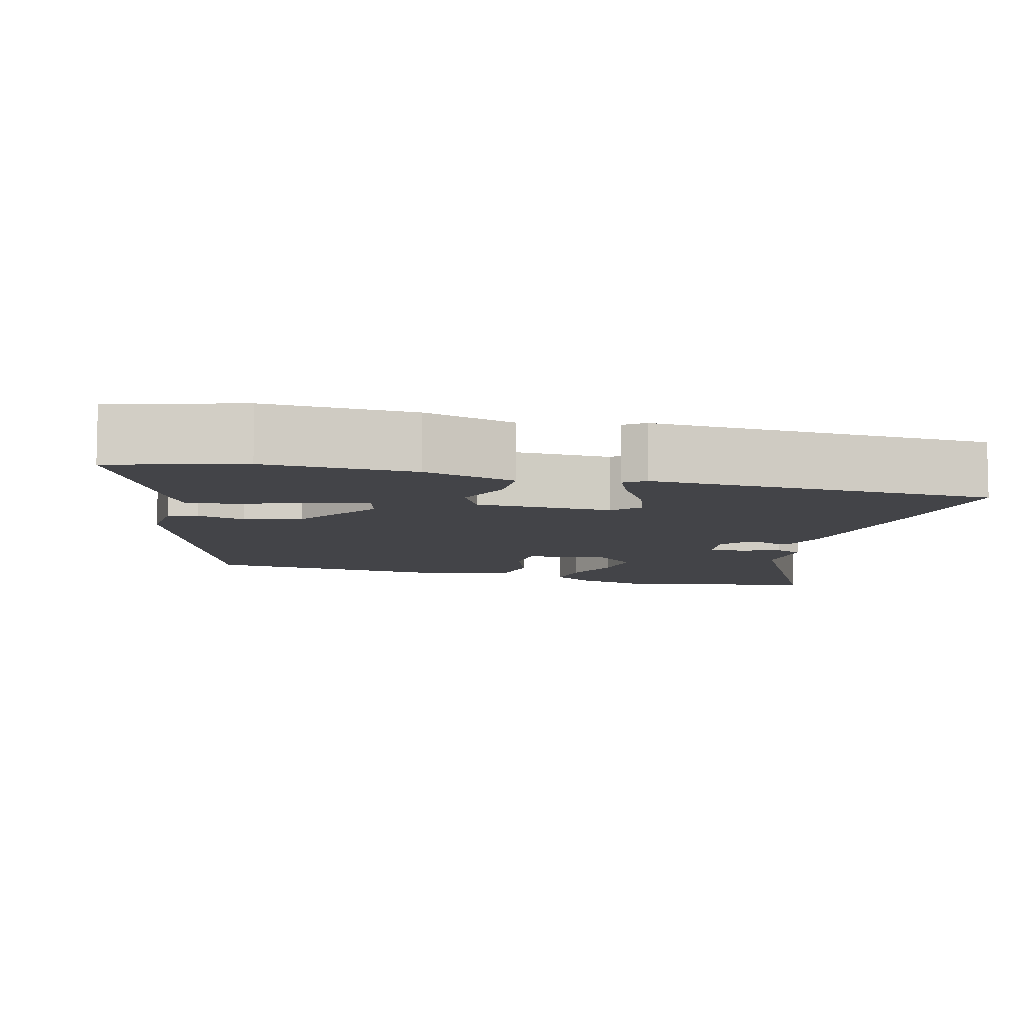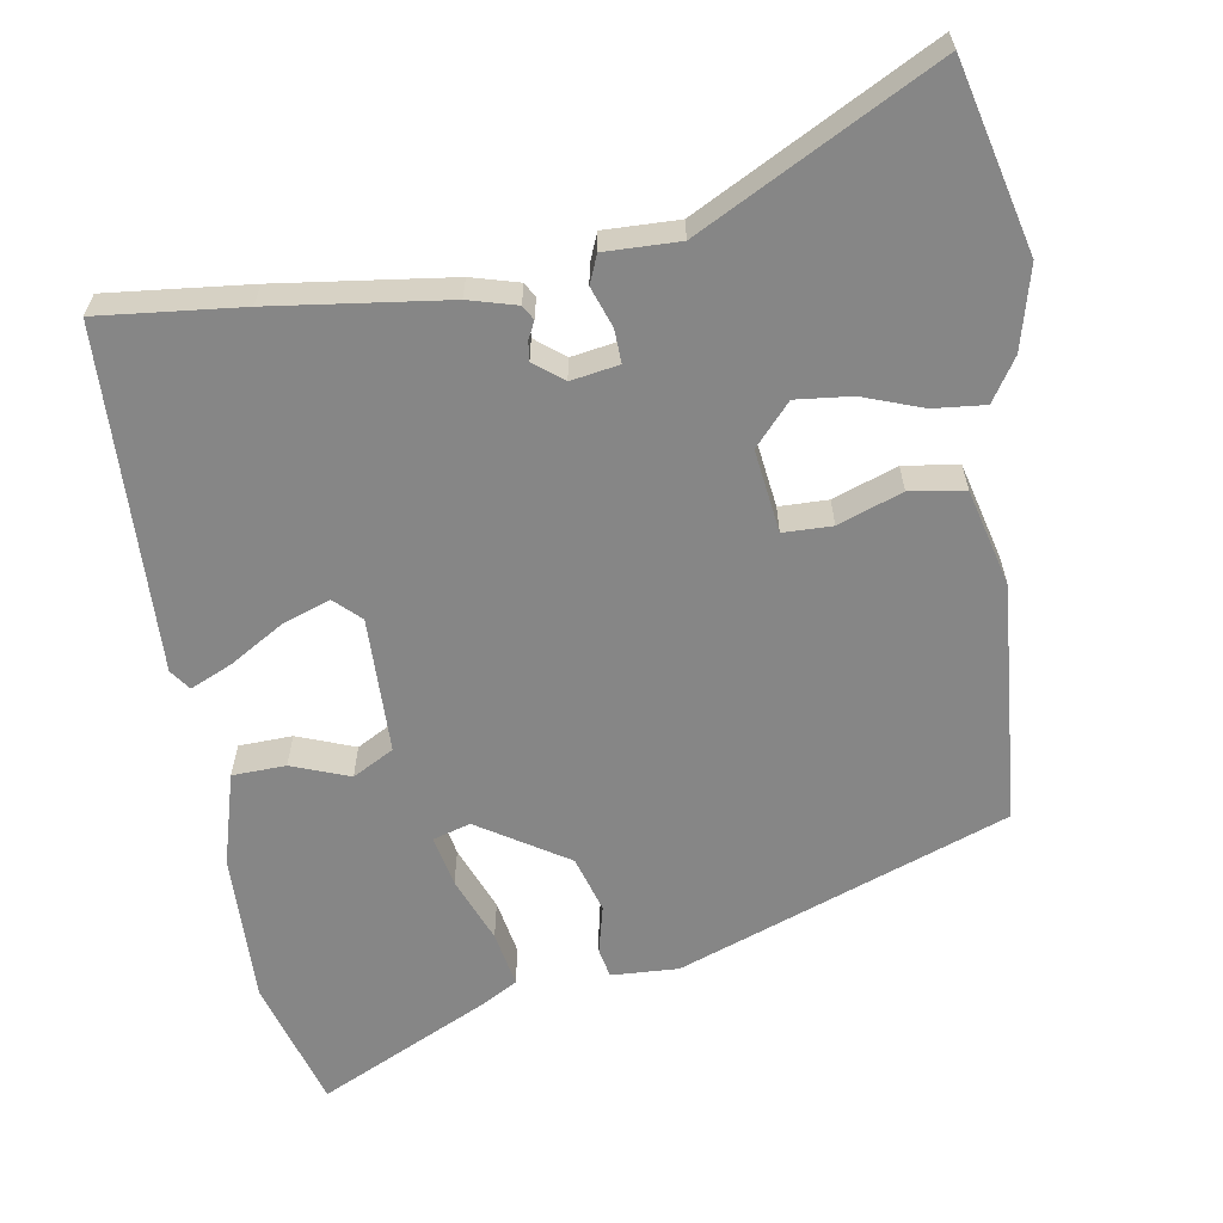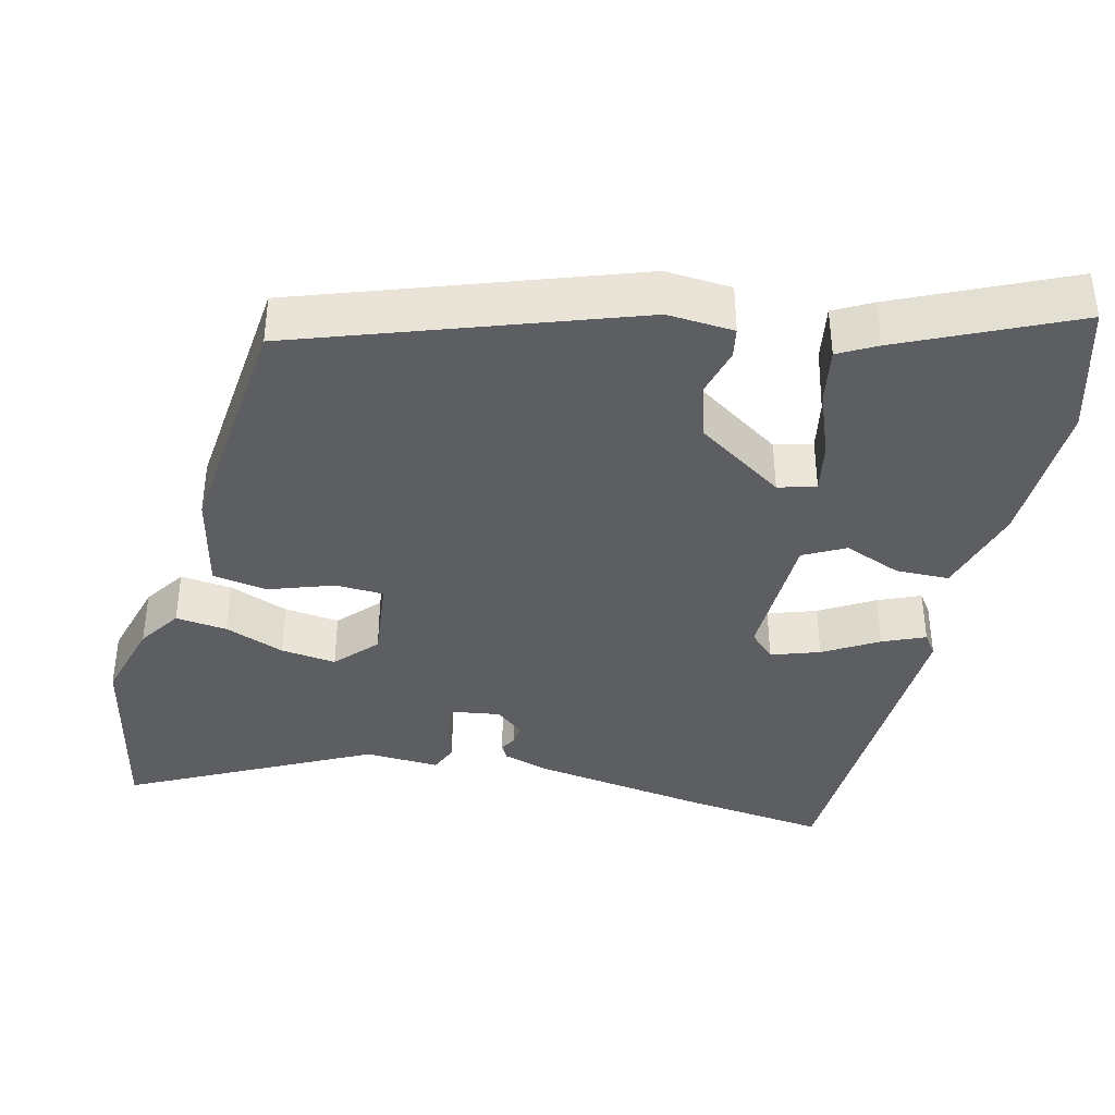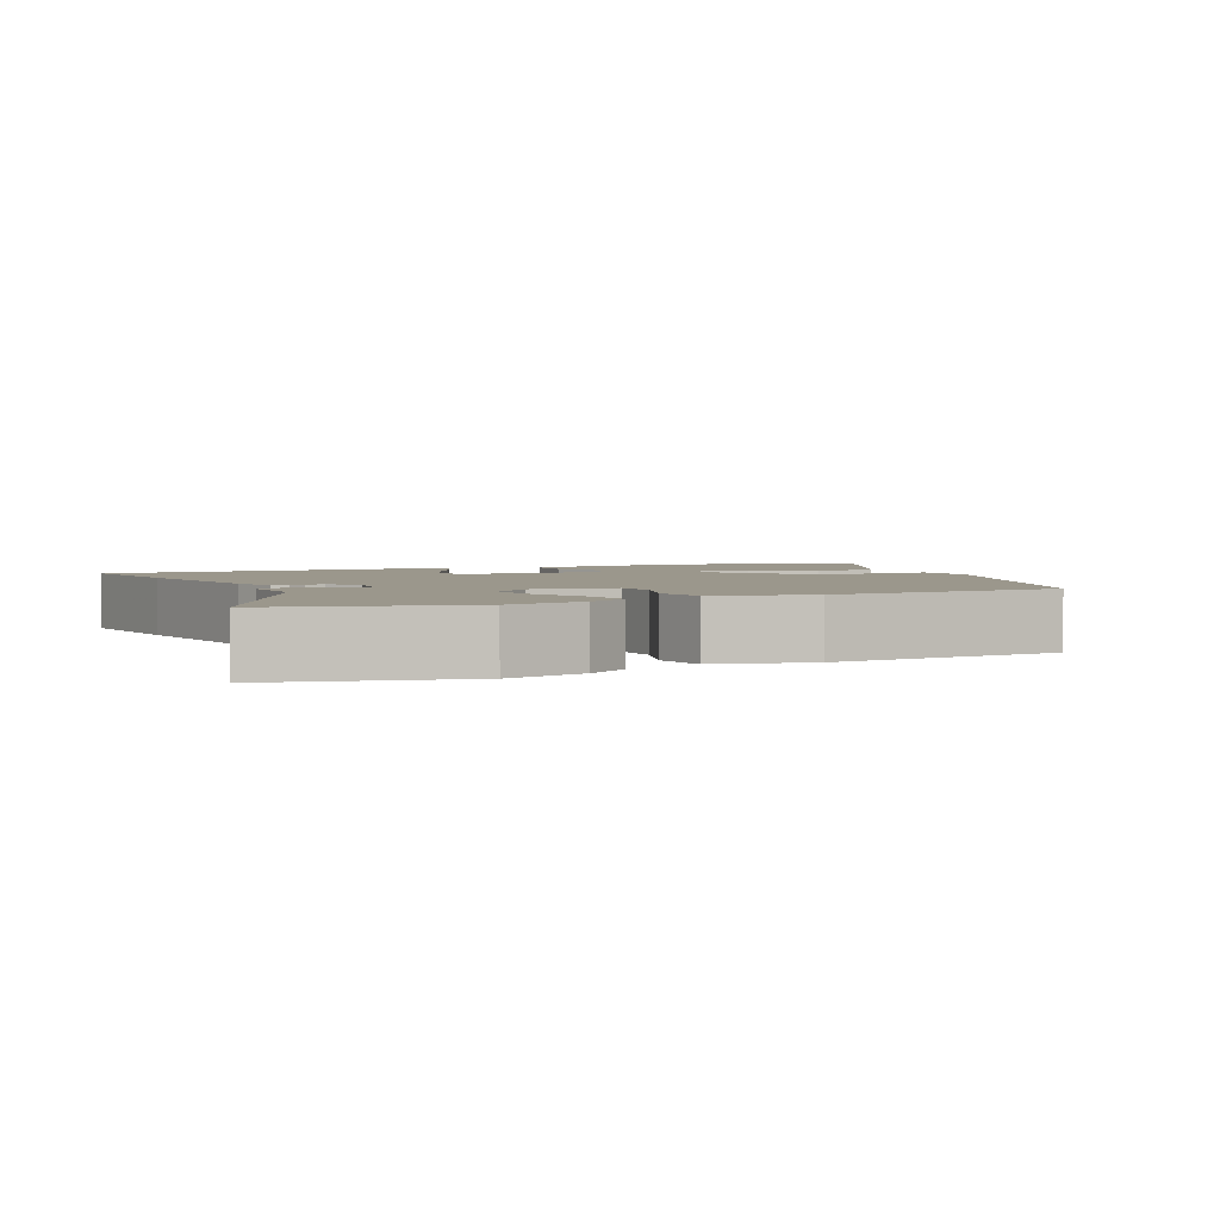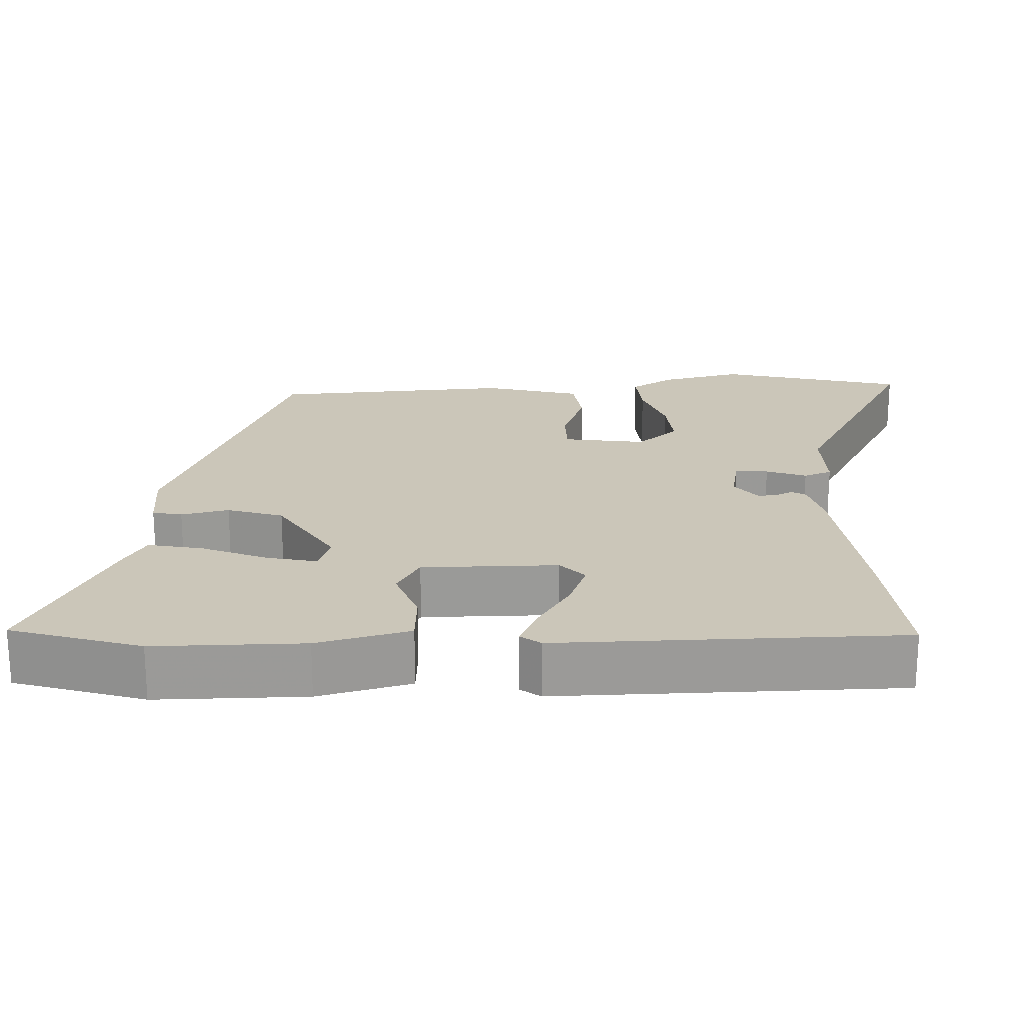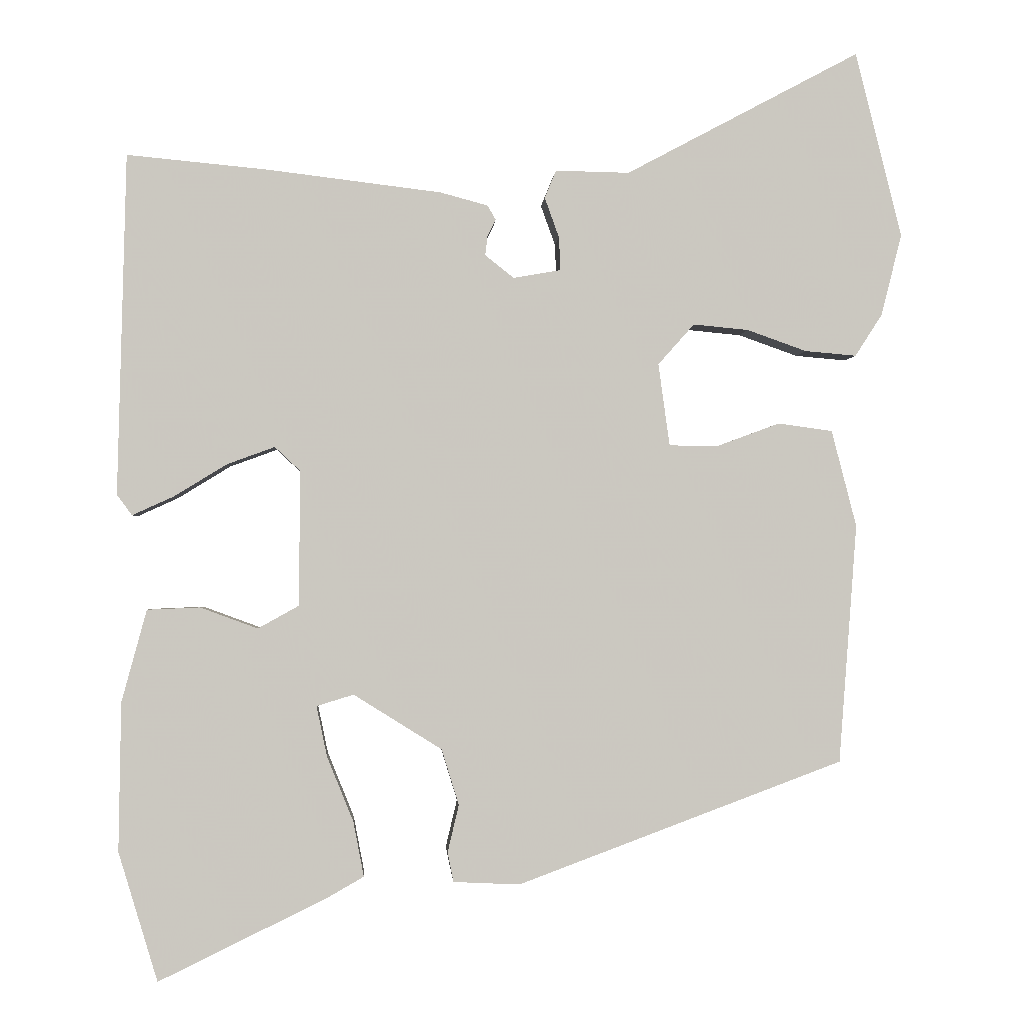
<metadata>
{"format":"obj","ext":"obj","renderer":"f3d","projection":"perspective","resolution":1024,"background":"white","views":[{"elev":-8.2,"azim":-105.6,"up":"+Y"},{"elev":-62.1,"azim":9.0,"up":"+Y"},{"elev":-38.9,"azim":165.0,"up":"+Y"},{"elev":2.7,"azim":63.8,"up":"+Y"},{"elev":21.0,"azim":-91.6,"up":"+Y"},{"elev":-1.5,"azim":-3.5,"up":"+Z"}]}
</metadata>
<code>
v -0.472 0.07 -0.592
v -0.524 0.07 -0.421
v -0.521 0.07 -0.224
v -0.488 0.07 -0.102
v -0.418 0.07 -0.099
v -0.342 0.07 -0.127
v -0.288 0.07 -0.097
v -0.286 0.07 0.082
v -0.32 0.07 0.114
v -0.383 0.07 0.091
v -0.453 0.07 0.048
v -0.508 0.07 0.023
v -0.528 0.07 0.05
v -0.517 0.07 0.502
v -0.329 0.07 0.484
v -0.1 0.07 0.456
v -0.037 0.07 0.439
v -0.026 0.07 0.42
v -0.037 0.07 0.398
v -0.04 0.07 0.372
v -0.002 0.07 0.342
v 0.061 0.07 0.353
v 0.059 0.07 0.397
v 0.04 0.07 0.45
v 0.055 0.07 0.487
v 0.153 0.07 0.485
v 0.463 0.07 0.65
v 0.524 0.07 0.404
v 0.497 0.07 0.296
v 0.461 0.07 0.24
v 0.393 0.07 0.246
v 0.314 0.07 0.274
v 0.241 0.07 0.281
v 0.193 0.07 0.227
v 0.208 0.07 0.118
v 0.272 0.07 0.117
v 0.356 0.07 0.148
v 0.428 0.07 0.138
v 0.461 0.07 0.01
v 0.437 0.07 -0.307
v 0.006 0.07 -0.468
v -0.082 0.07 -0.464
v -0.09 0.07 -0.425
v -0.075 0.07 -0.362
v -0.098 0.07 -0.288
v -0.215 0.07 -0.215
v -0.264 0.07 -0.23
v -0.25 0.07 -0.297
v -0.215 0.07 -0.383
v -0.201 0.07 -0.456
v -0.25 0.07 -0.484
v -0.472 0 -0.592
v -0.524 0 -0.421
v -0.521 0 -0.224
v -0.488 0 -0.102
v -0.418 0 -0.099
v -0.342 0 -0.127
v -0.288 0 -0.097
v -0.286 0 0.082
v -0.32 0 0.114
v -0.383 0 0.091
v -0.453 0 0.048
v -0.508 0 0.023
v -0.528 0 0.05
v -0.517 0 0.502
v -0.329 0 0.484
v -0.1 0 0.456
v -0.037 0 0.439
v -0.026 0 0.42
v -0.037 0 0.398
v -0.04 0 0.372
v -0.002 0 0.342
v 0.061 0 0.353
v 0.059 0 0.397
v 0.04 0 0.45
v 0.055 0 0.487
v 0.153 0 0.485
v 0.463 0 0.65
v 0.524 0 0.404
v 0.497 0 0.296
v 0.461 0 0.24
v 0.393 0 0.246
v 0.314 0 0.274
v 0.241 0 0.281
v 0.193 0 0.227
v 0.208 0 0.118
v 0.272 0 0.117
v 0.356 0 0.148
v 0.428 0 0.138
v 0.461 0 0.01
v 0.437 0 -0.307
v 0.006 0 -0.468
v -0.082 0 -0.464
v -0.09 0 -0.425
v -0.075 0 -0.362
v -0.098 0 -0.288
v -0.215 0 -0.215
v -0.264 0 -0.23
v -0.25 0 -0.297
v -0.215 0 -0.383
v -0.201 0 -0.456
v -0.25 0 -0.484
f 48 49 50 51
f 47 48 51 1
f 41 42 43 44
f 41 44 45
f 40 41 45
f 39 40 45 46
f 36 37 38 39
f 35 36 39 46
f 29 30 31 32
f 29 32 33
f 26 27 28 29
f 26 29 33
f 23 24 25 26
f 22 23 26 33
f 21 22 33 34
f 16 17 18 19
f 16 19 20
f 15 16 20
f 14 15 20 21
f 10 11 12 13
f 9 10 13 14
f 8 9 14 21
f 3 4 5 6
f 1 2 3 6
f 47 1 6 7
f 34 35 46 47
f 21 34 47
f 7 8 21 47
f 102 101 100 99
f 52 102 99 98
f 95 94 93 92
f 96 95 92
f 96 92 91
f 97 96 91 90
f 90 89 88 87
f 97 90 87 86
f 83 82 81 80
f 84 83 80
f 80 79 78 77
f 84 80 77
f 77 76 75 74
f 84 77 74 73
f 85 84 73 72
f 70 69 68 67
f 71 70 67
f 71 67 66
f 72 71 66 65
f 64 63 62 61
f 65 64 61 60
f 72 65 60 59
f 57 56 55 54
f 57 54 53 52
f 58 57 52 98
f 98 97 86 85
f 98 85 72
f 98 72 59 58
f 1 52 53 2
f 2 53 54 3
f 3 54 55 4
f 4 55 56 5
f 5 56 57 6
f 6 57 58 7
f 7 58 59 8
f 8 59 60 9
f 9 60 61 10
f 10 61 62 11
f 11 62 63 12
f 12 63 64 13
f 13 64 65 14
f 14 65 66 15
f 15 66 67 16
f 16 67 68 17
f 17 68 69 18
f 18 69 70 19
f 19 70 71 20
f 20 71 72 21
f 21 72 73 22
f 22 73 74 23
f 23 74 75 24
f 24 75 76 25
f 25 76 77 26
f 26 77 78 27
f 27 78 79 28
f 28 79 80 29
f 29 80 81 30
f 30 81 82 31
f 31 82 83 32
f 32 83 84 33
f 33 84 85 34
f 34 85 86 35
f 35 86 87 36
f 36 87 88 37
f 37 88 89 38
f 38 89 90 39
f 39 90 91 40
f 40 91 92 41
f 41 92 93 42
f 42 93 94 43
f 43 94 95 44
f 44 95 96 45
f 45 96 97 46
f 46 97 98 47
f 47 98 99 48
f 48 99 100 49
f 49 100 101 50
f 50 101 102 51
f 51 102 52 1

</code>
